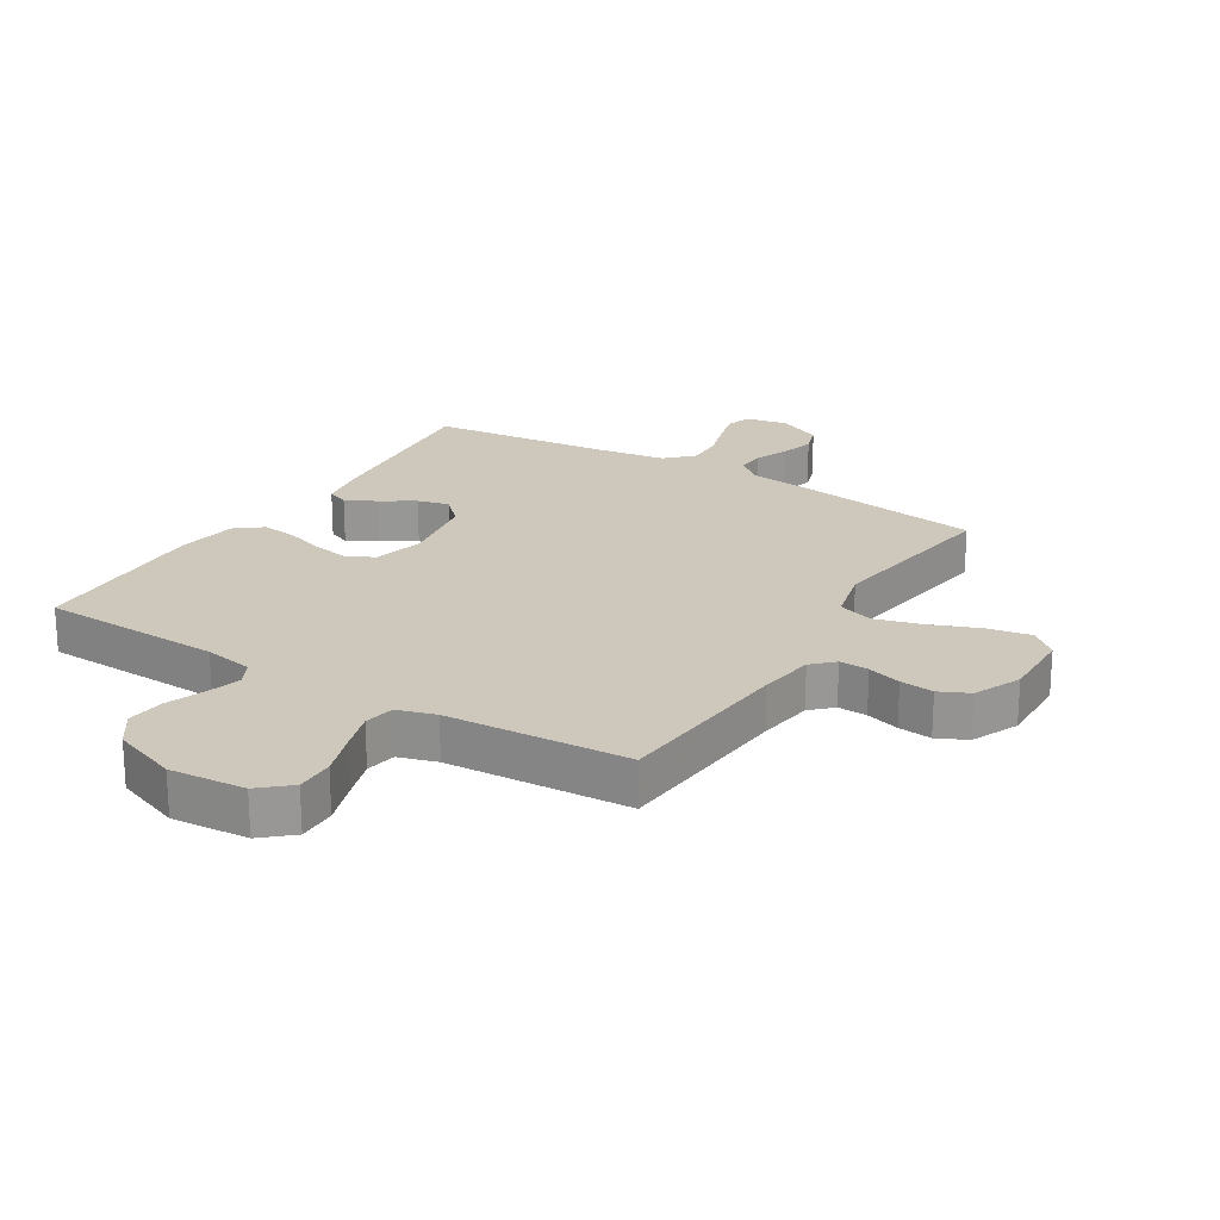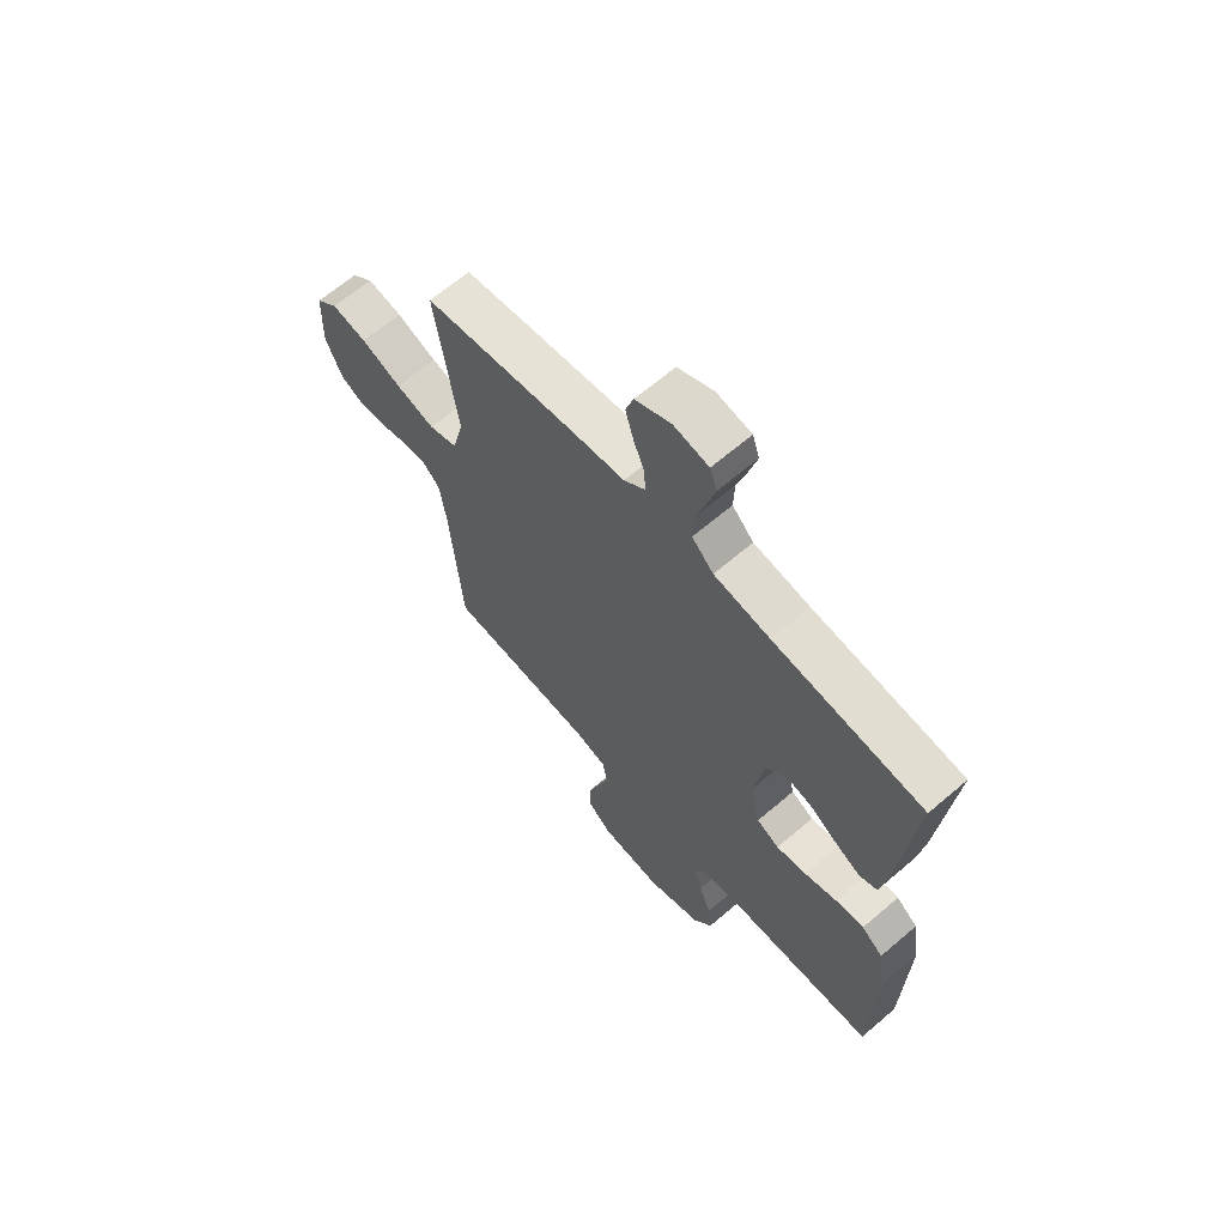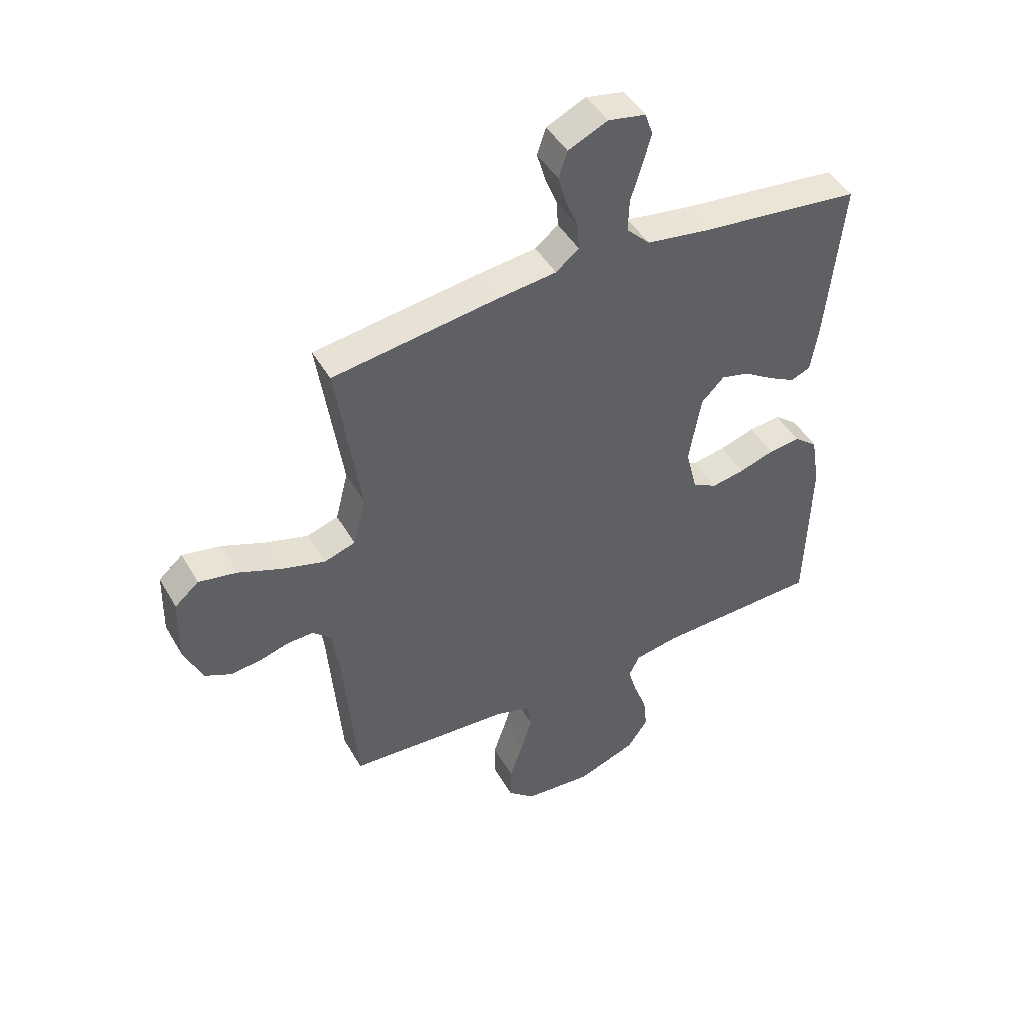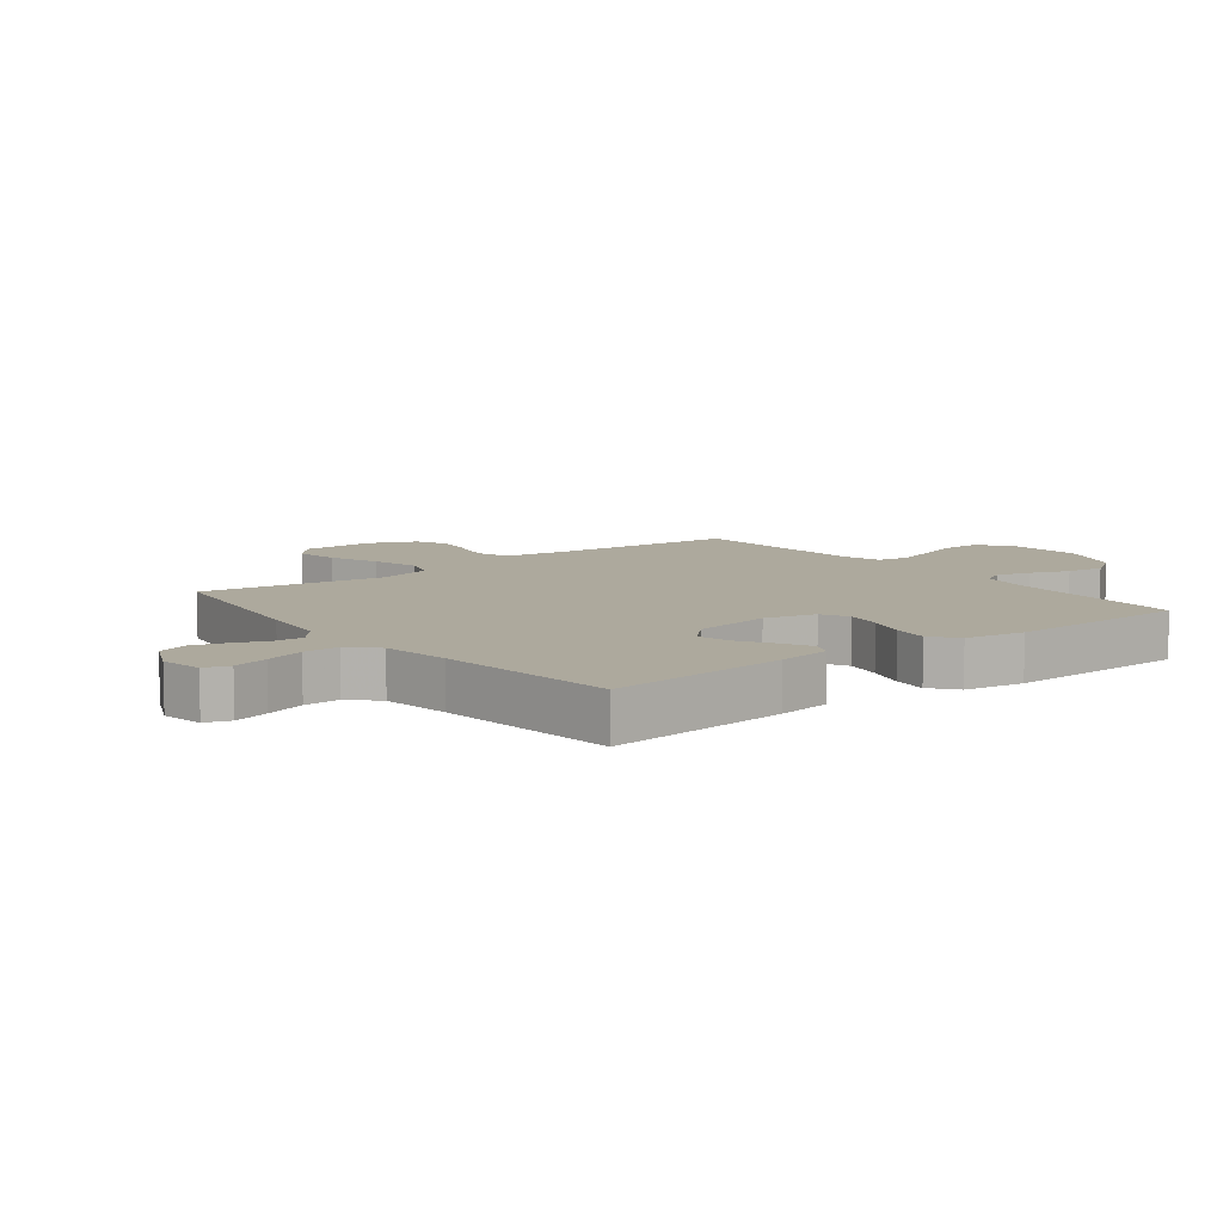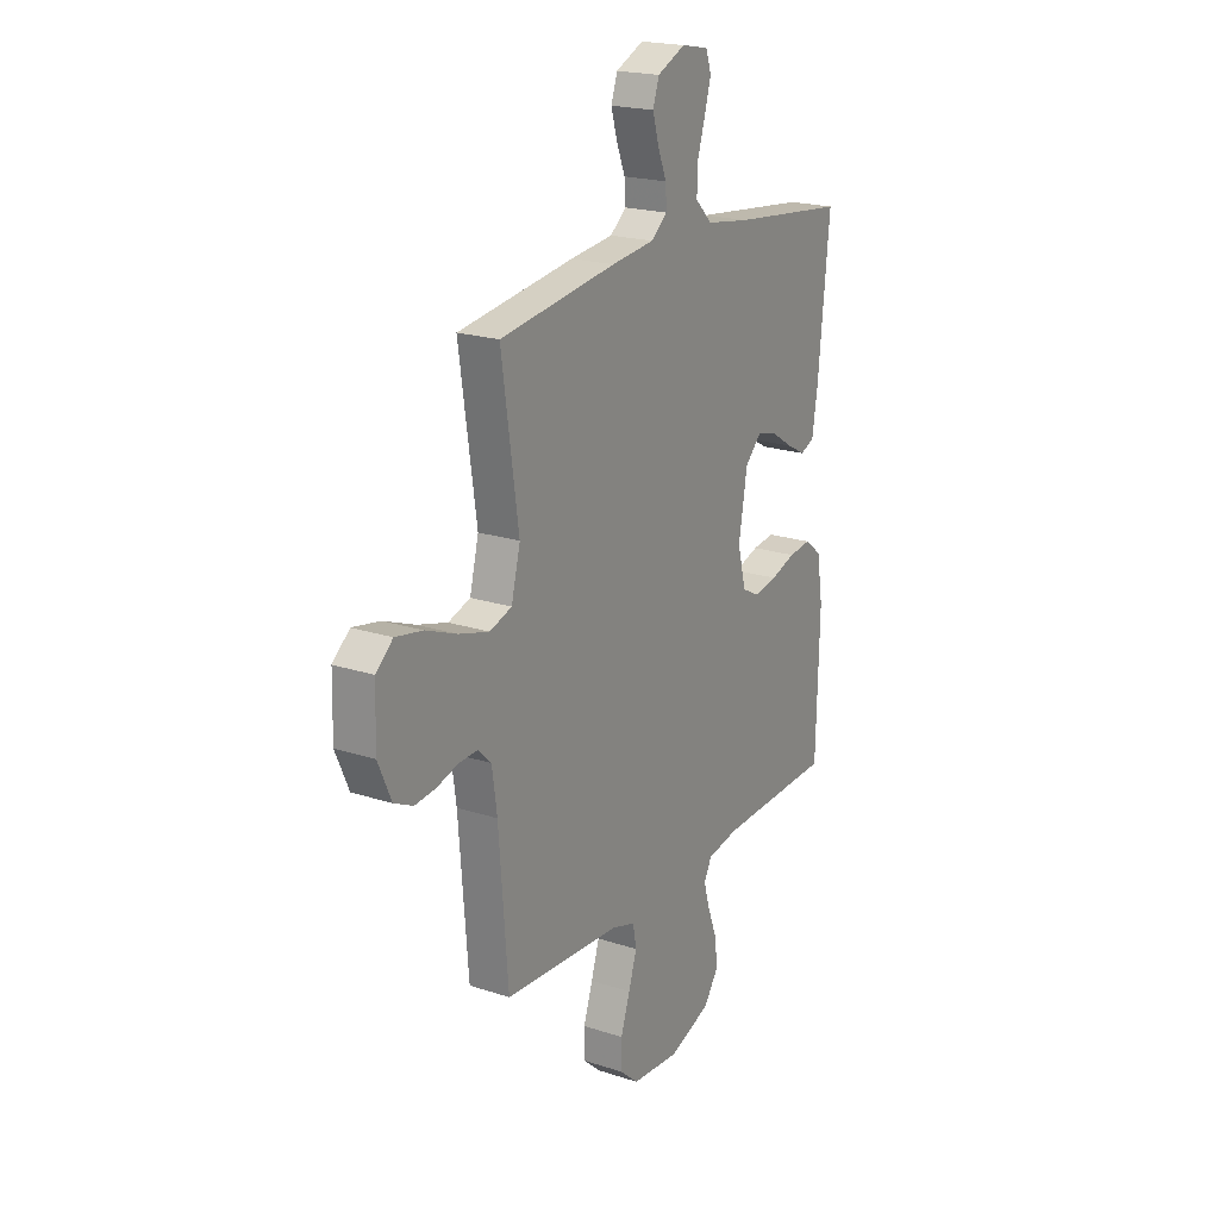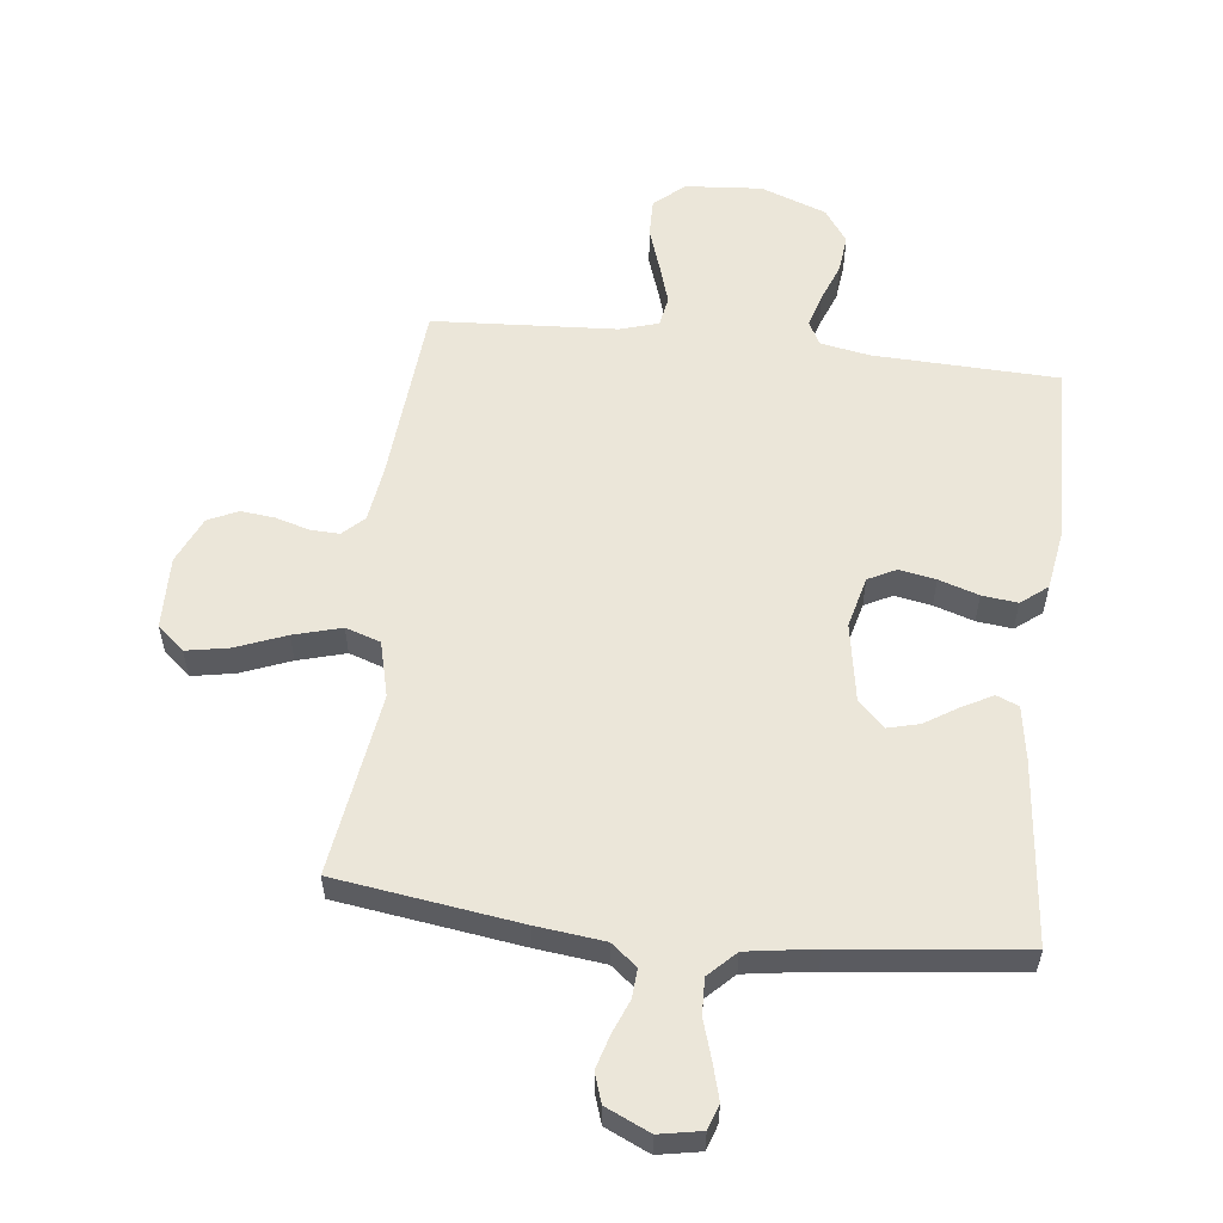
<metadata>
{"format":"obj","ext":"obj","renderer":"f3d","projection":"perspective","resolution":1024,"background":"white","views":[{"elev":22.0,"azim":-148.3,"up":"+Y"},{"elev":64.9,"azim":49.3,"up":"+Z"},{"elev":45.7,"azim":-28.4,"up":"+Z"},{"elev":8.9,"azim":52.3,"up":"+Y"},{"elev":20.4,"azim":-59.2,"up":"+Z"},{"elev":56.5,"azim":6.6,"up":"+Y"}]}
</metadata>
<code>
v 0.5 0.07 -0.5
v 0.2 0.07 -0.511
v 0.119 0.07 -0.526
v 0.099 0.07 -0.565
v 0.115 0.07 -0.62
v 0.139 0.07 -0.683
v 0.146 0.07 -0.746
v 0.108 0.07 -0.801
v 0 0.07 -0.841
v -0.125 0.07 -0.831
v -0.174 0.07 -0.788
v -0.173 0.07 -0.725
v -0.149 0.07 -0.654
v -0.128 0.07 -0.587
v -0.137 0.07 -0.537
v -0.2 0.07 -0.518
v -0.5 0.07 -0.5
v -0.524 0.07 -0.2
v -0.537 0.07 -0.109
v -0.571 0.07 -0.076
v -0.619 0.07 -0.078
v -0.674 0.07 -0.094
v -0.729 0.07 -0.1
v -0.778 0.07 -0.077
v -0.812 0.07 0
v -0.809 0.07 0.119
v -0.765 0.07 0.157
v -0.695 0.07 0.144
v -0.614 0.07 0.112
v -0.536 0.07 0.09
v -0.479 0.07 0.109
v -0.456 0.07 0.2
v -0.5 0.07 0.5
v -0.2 0.07 0.543
v -0.089 0.07 0.556
v -0.047 0.07 0.59
v -0.05 0.07 0.637
v -0.072 0.07 0.692
v -0.088 0.07 0.747
v -0.072 0.07 0.795
v 0 0.07 0.828
v 0.069 0.07 0.815
v 0.083 0.07 0.774
v 0.067 0.07 0.716
v 0.047 0.07 0.652
v 0.045 0.07 0.593
v 0.088 0.07 0.55
v 0.2 0.07 0.533
v 0.5 0.07 0.5
v 0.47 0.07 0.2
v 0.456 0.07 0.112
v 0.42 0.07 0.097
v 0.371 0.07 0.123
v 0.316 0.07 0.158
v 0.264 0.07 0.171
v 0.222 0.07 0.129
v 0.2 0.07 0
v 0.221 0.07 -0.084
v 0.266 0.07 -0.107
v 0.326 0.07 -0.096
v 0.391 0.07 -0.075
v 0.449 0.07 -0.068
v 0.492 0.07 -0.102
v 0.508 0.07 -0.2
v 0.5 0 -0.5
v 0.2 0 -0.511
v 0.119 0 -0.526
v 0.099 0 -0.565
v 0.115 0 -0.62
v 0.139 0 -0.683
v 0.146 0 -0.746
v 0.108 0 -0.801
v 0 0 -0.841
v -0.125 0 -0.831
v -0.174 0 -0.788
v -0.173 0 -0.725
v -0.149 0 -0.654
v -0.128 0 -0.587
v -0.137 0 -0.537
v -0.2 0 -0.518
v -0.5 0 -0.5
v -0.524 0 -0.2
v -0.537 0 -0.109
v -0.571 0 -0.076
v -0.619 0 -0.078
v -0.674 0 -0.094
v -0.729 0 -0.1
v -0.778 0 -0.077
v -0.812 0 0
v -0.809 0 0.119
v -0.765 0 0.157
v -0.695 0 0.144
v -0.614 0 0.112
v -0.536 0 0.09
v -0.479 0 0.109
v -0.456 0 0.2
v -0.5 0 0.5
v -0.2 0 0.543
v -0.089 0 0.556
v -0.047 0 0.59
v -0.05 0 0.637
v -0.072 0 0.692
v -0.088 0 0.747
v -0.072 0 0.795
v 0 0 0.828
v 0.069 0 0.815
v 0.083 0 0.774
v 0.067 0 0.716
v 0.047 0 0.652
v 0.045 0 0.593
v 0.088 0 0.55
v 0.2 0 0.533
v 0.5 0 0.5
v 0.47 0 0.2
v 0.456 0 0.112
v 0.42 0 0.097
v 0.371 0 0.123
v 0.316 0 0.158
v 0.264 0 0.171
v 0.222 0 0.129
v 0.2 0 0
v 0.221 0 -0.084
v 0.266 0 -0.107
v 0.326 0 -0.096
v 0.391 0 -0.075
v 0.449 0 -0.068
v 0.492 0 -0.102
v 0.508 0 -0.2
f 64 1 2
f 63 64 2
f 62 63 2
f 61 62 2
f 60 61 2
f 59 60 2 3
f 58 59 3 4
f 57 58 4
f 56 57 4
f 52 53 54
f 51 52 54
f 50 51 54
f 49 50 54
f 48 49 54
f 47 48 54 55
f 46 47 55 56
f 43 44 45
f 42 43 45
f 41 42 45
f 40 41 45
f 39 40 45
f 38 39 45
f 37 38 45
f 36 37 45 46
f 46 56 4
f 36 46 4
f 35 36 4
f 34 35 4
f 33 34 4
f 32 33 4
f 27 28 29
f 26 27 29
f 25 26 29
f 24 25 29
f 23 24 29
f 22 23 29
f 21 22 29
f 20 21 29 30
f 19 20 30 31
f 16 17 18
f 18 19 31
f 16 18 31
f 15 16 31
f 11 12 13
f 10 11 13
f 9 10 13
f 8 9 13
f 7 8 13
f 6 7 13
f 5 6 13
f 5 13 14
f 32 4 5
f 31 32 5
f 15 31 5
f 5 14 15
f 66 65 128
f 66 128 127
f 66 127 126
f 66 126 125
f 66 125 124
f 67 66 124 123
f 68 67 123 122
f 68 122 121
f 68 121 120
f 118 117 116
f 118 116 115
f 118 115 114
f 118 114 113
f 118 113 112
f 119 118 112 111
f 120 119 111 110
f 109 108 107
f 109 107 106
f 109 106 105
f 109 105 104
f 109 104 103
f 109 103 102
f 109 102 101
f 110 109 101 100
f 68 120 110
f 68 110 100
f 68 100 99
f 68 99 98
f 68 98 97
f 68 97 96
f 93 92 91
f 93 91 90
f 93 90 89
f 93 89 88
f 93 88 87
f 93 87 86
f 93 86 85
f 94 93 85 84
f 95 94 84 83
f 82 81 80
f 95 83 82
f 95 82 80
f 95 80 79
f 77 76 75
f 77 75 74
f 77 74 73
f 77 73 72
f 77 72 71
f 77 71 70
f 77 70 69
f 78 77 69
f 69 68 96
f 69 96 95
f 69 95 79
f 79 78 69
f 1 65 66 2
f 2 66 67 3
f 3 67 68 4
f 4 68 69 5
f 5 69 70 6
f 6 70 71 7
f 7 71 72 8
f 8 72 73 9
f 9 73 74 10
f 10 74 75 11
f 11 75 76 12
f 12 76 77 13
f 13 77 78 14
f 14 78 79 15
f 15 79 80 16
f 16 80 81 17
f 17 81 82 18
f 18 82 83 19
f 19 83 84 20
f 20 84 85 21
f 21 85 86 22
f 22 86 87 23
f 23 87 88 24
f 24 88 89 25
f 25 89 90 26
f 26 90 91 27
f 27 91 92 28
f 28 92 93 29
f 29 93 94 30
f 30 94 95 31
f 31 95 96 32
f 32 96 97 33
f 33 97 98 34
f 34 98 99 35
f 35 99 100 36
f 36 100 101 37
f 37 101 102 38
f 38 102 103 39
f 39 103 104 40
f 40 104 105 41
f 41 105 106 42
f 42 106 107 43
f 43 107 108 44
f 44 108 109 45
f 45 109 110 46
f 46 110 111 47
f 47 111 112 48
f 48 112 113 49
f 49 113 114 50
f 50 114 115 51
f 51 115 116 52
f 52 116 117 53
f 53 117 118 54
f 54 118 119 55
f 55 119 120 56
f 56 120 121 57
f 57 121 122 58
f 58 122 123 59
f 59 123 124 60
f 60 124 125 61
f 61 125 126 62
f 62 126 127 63
f 63 127 128 64
f 64 128 65 1

</code>
